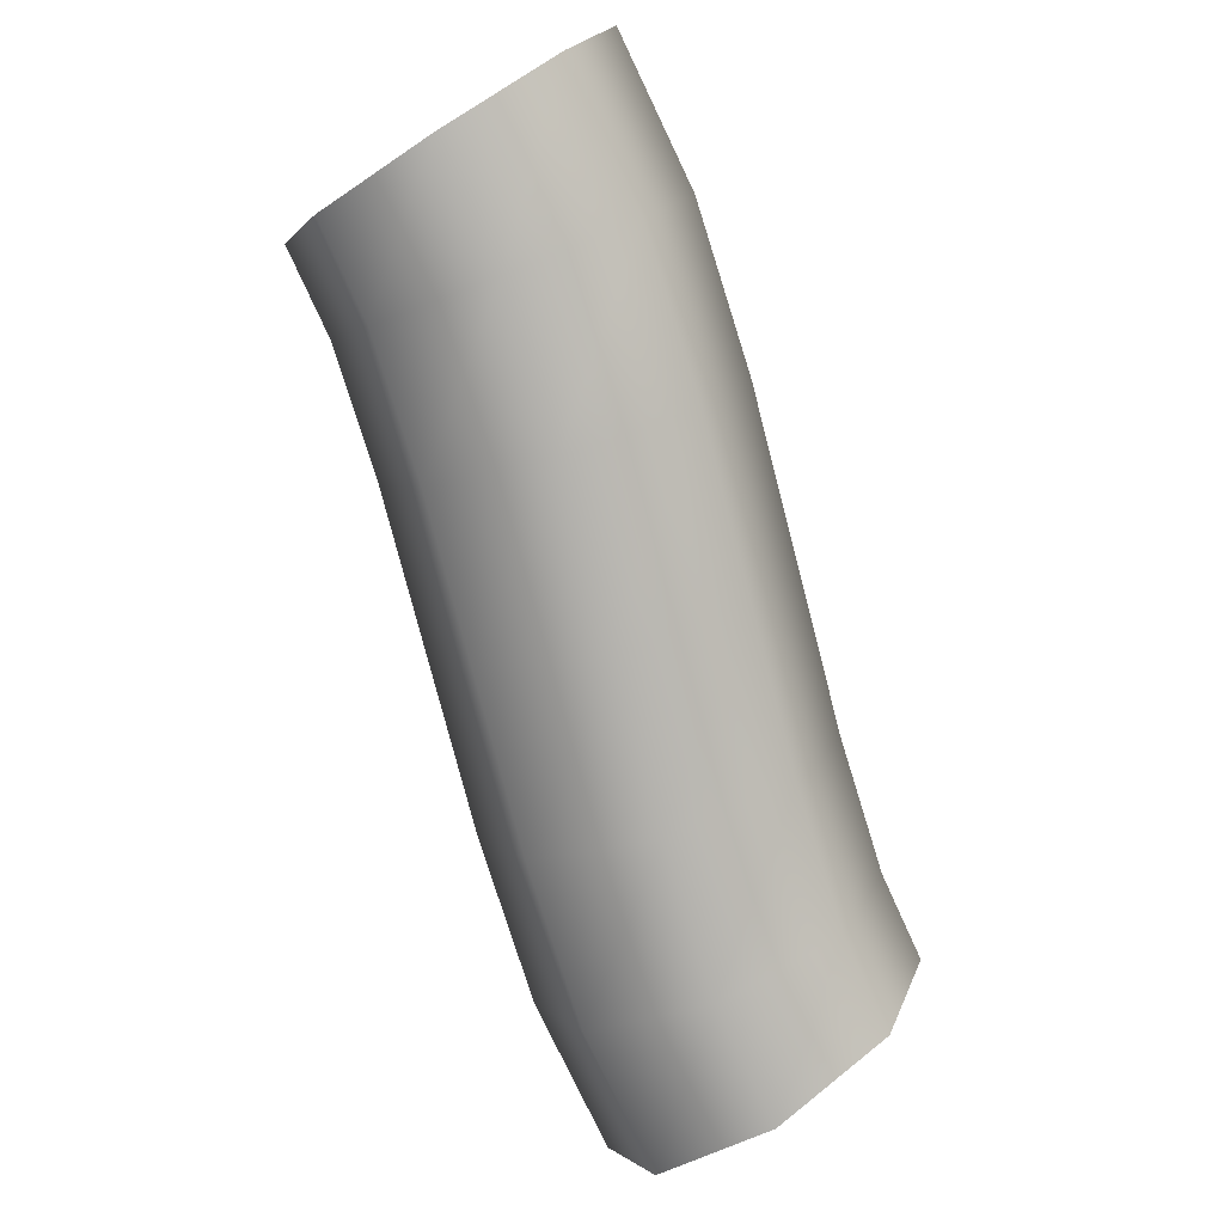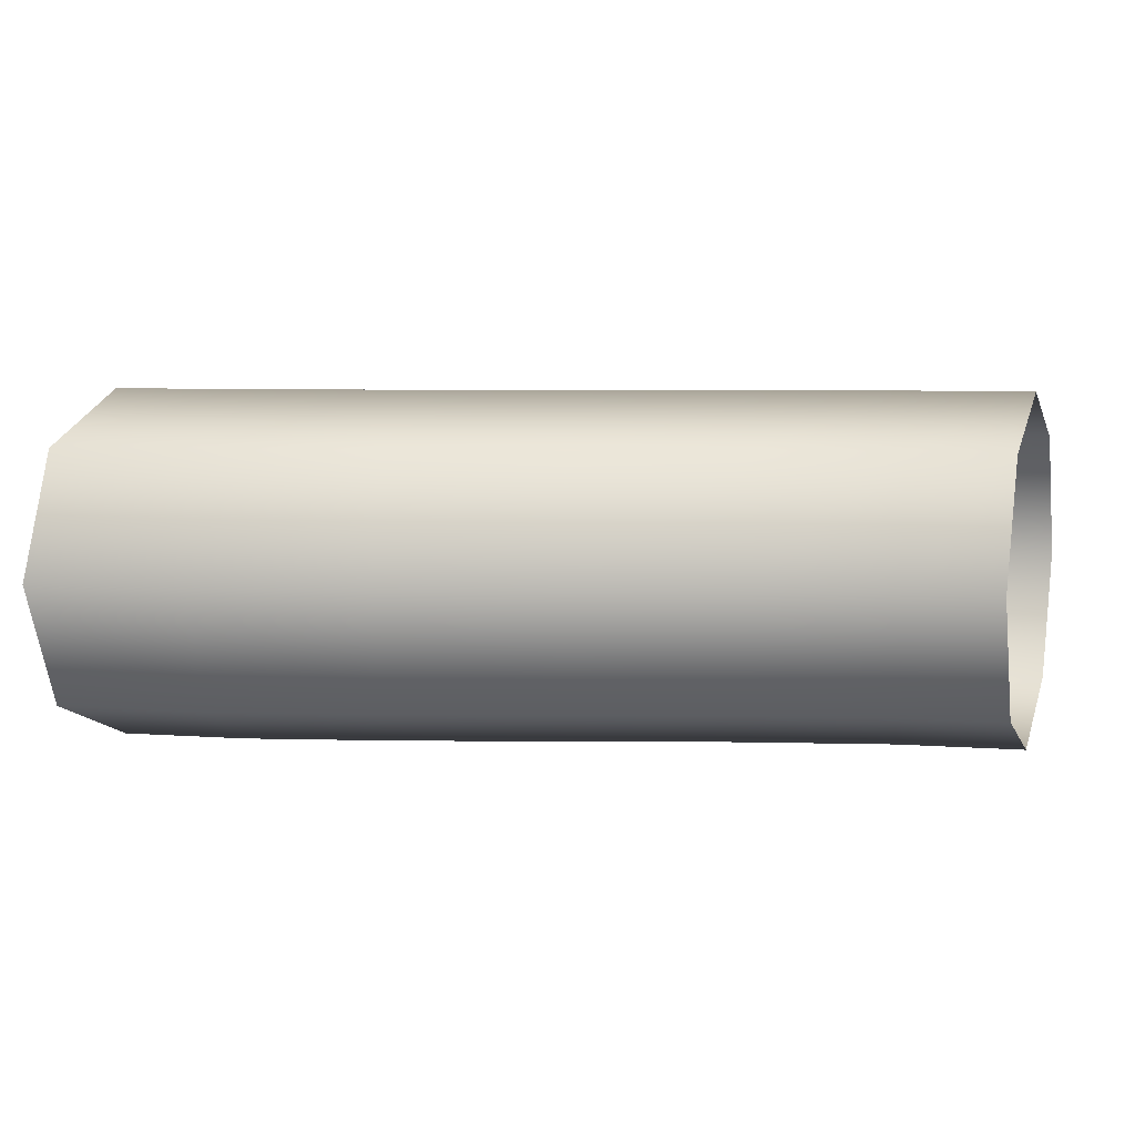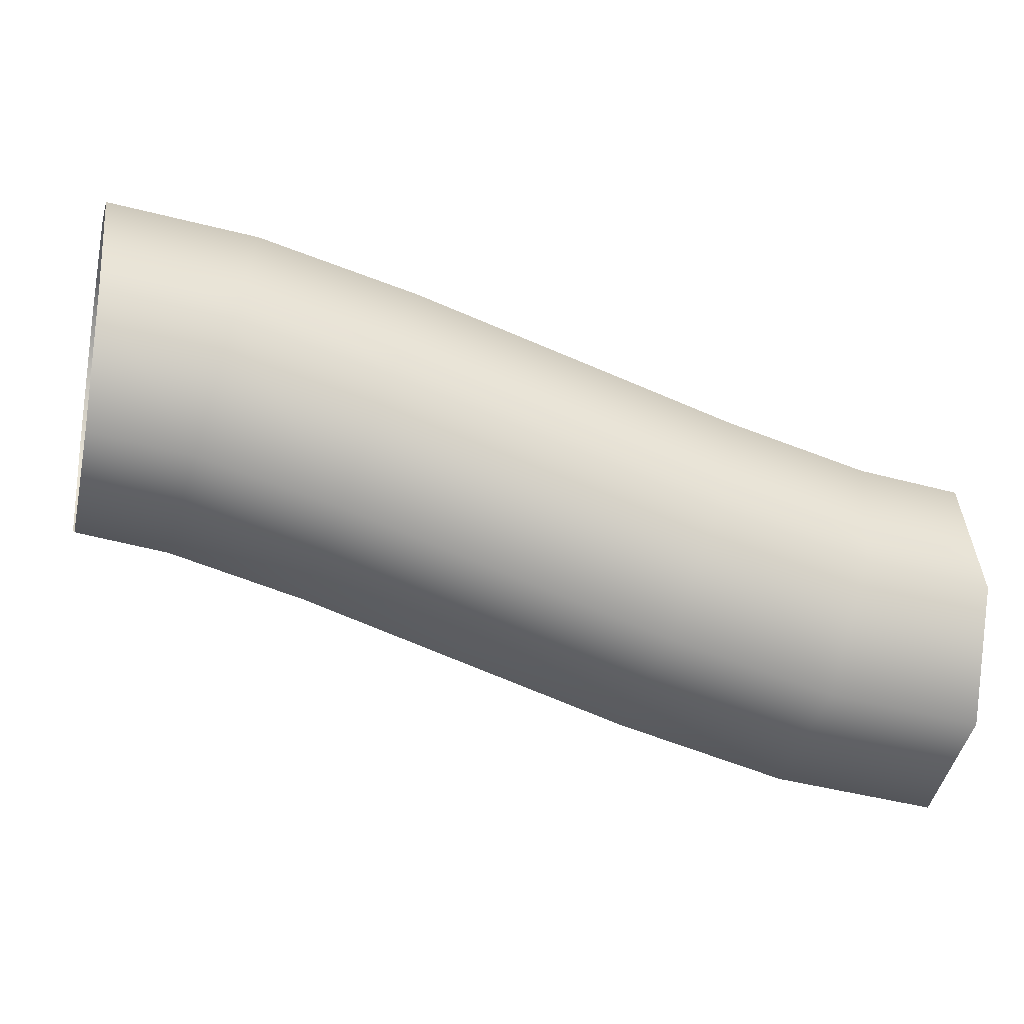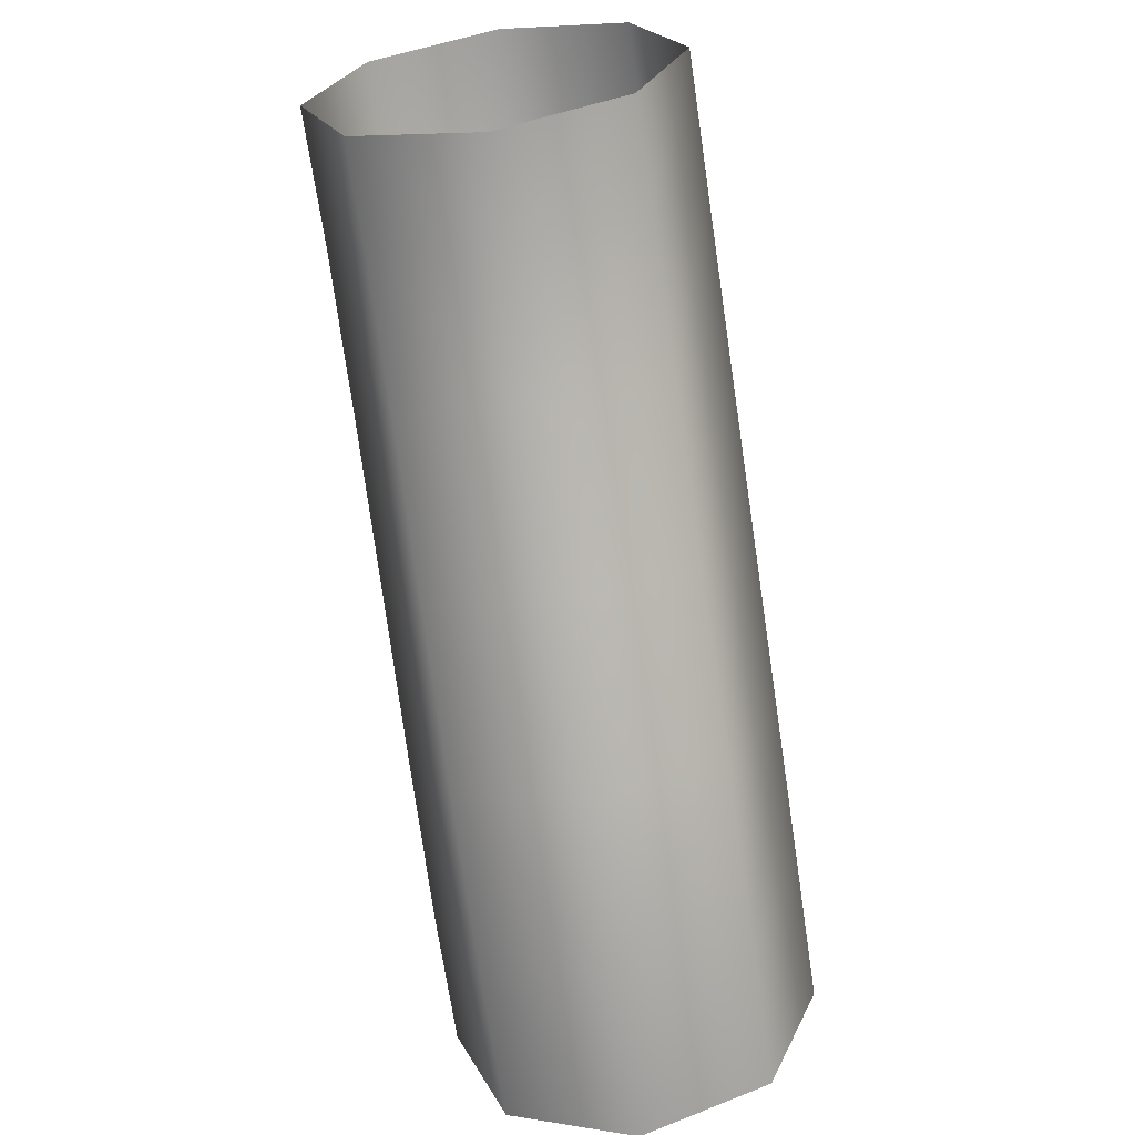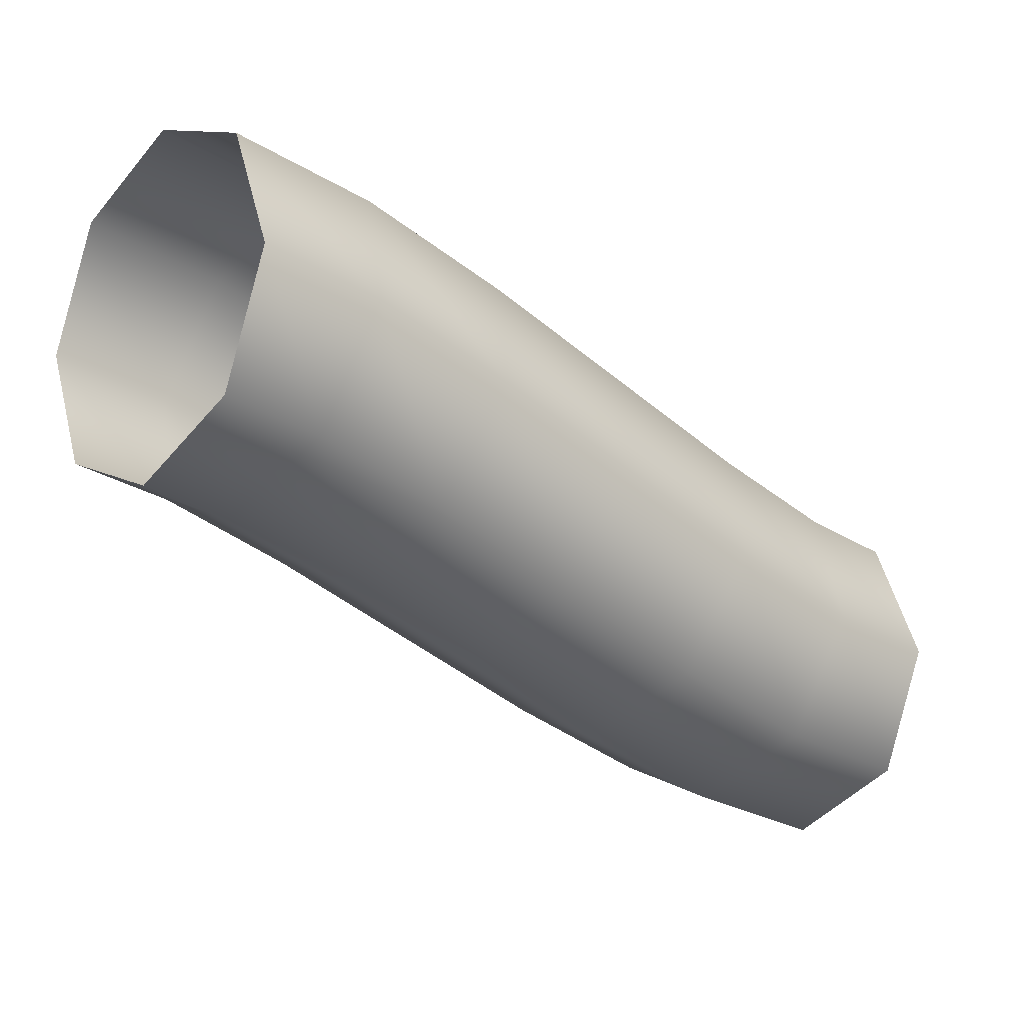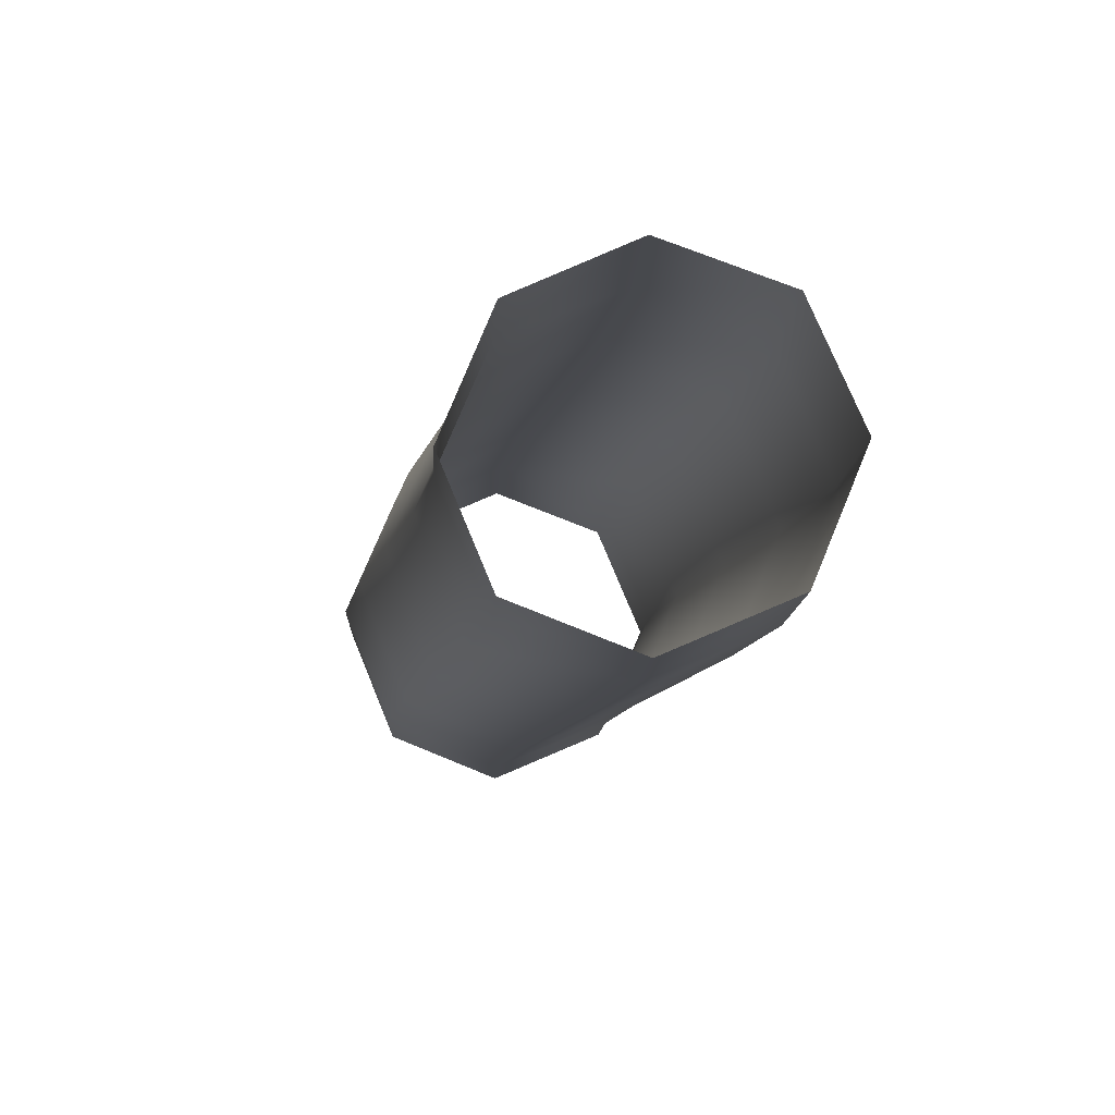
<metadata>
{"format":"obj","ext":"obj","renderer":"f3d","projection":"perspective","resolution":1024,"background":"white","views":[{"elev":-79.3,"azim":-57.4,"up":"+Z"},{"elev":7.4,"azim":19.1,"up":"+Z"},{"elev":-23.1,"azim":166.3,"up":"+Y"},{"elev":-63.2,"azim":98.6,"up":"+Y"},{"elev":-17.2,"azim":138.3,"up":"+Y"},{"elev":-12.0,"azim":94.5,"up":"+Z"}]}
</metadata>
<code>
o thread-a.005
v 1 1.5 -1.4
v 1 1.783 -1.283
v 1 1.9 -1
v 1 1.783 -0.7172
v 1 1.5 -0.6
v 1 1.217 -0.7172
v 1 1.1 -1
v 1 1.217 -1.283
v 0.713 1.463 -1.4
v 0.6578 1.74 -1.283
v 0.635 1.855 -1
v 0.6578 1.74 -0.7172
v 0.713 1.463 -0.6
v 0.7681 1.186 -0.7172
v 0.7909 1.071 -1
v 0.7681 1.186 -1.283
v 0.3704 1.37 -1.4
v 0.2897 1.641 -1.283
v 0.2563 1.754 -1
v 0.2897 1.641 -0.7172
v 0.3704 1.37 -0.6
v 0.451 1.099 -0.7172
v 0.4844 0.987 -1
v 0.451 1.099 -1.283
v 0 1.25 -1.4
v -0.08742 1.519 -1.283
v -0.1236 1.63 -1
v -0.08742 1.519 -0.7172
v 0 1.25 -0.6
v 0.08742 0.981 -0.7172
v 0.1236 0.8696 -1
v 0.08742 0.981 -1.283
v -0.3704 1.13 -1.4
v -0.451 1.401 -1.283
v -0.4844 1.513 -1
v -0.451 1.401 -0.7172
v -0.3704 1.13 -0.6
v -0.2897 0.8585 -0.7172
v -0.2563 0.7462 -1
v -0.2897 0.8585 -1.283
v -0.713 1.037 -1.4
v -0.7681 1.314 -1.283
v -0.7909 1.429 -1
v -0.7681 1.314 -0.7172
v -0.713 1.037 -0.6
v -0.6578 0.7596 -0.7172
v -0.635 0.6447 -1
v -0.6578 0.7596 -1.283
v -1 1 -1.4
v -1 1.283 -1.283
v -1 1.4 -1
v -1 1.283 -0.7172
v -1 1 -0.6
v -1 0.7172 -0.7172
v -1 0.6 -1
v -1 0.7172 -1.283
f 1 9 16
f 2 10 9
f 3 11 10
f 4 12 3
f 5 13 4
f 6 14 5
f 7 15 6
f 8 16 15
f 9 17 24
f 10 18 17
f 11 19 18
f 12 20 11
f 13 21 12
f 14 22 13
f 15 23 14
f 16 24 23
f 17 25 32
f 18 26 25
f 19 27 26
f 20 28 19
f 21 29 20
f 22 30 21
f 23 31 22
f 24 32 31
f 25 33 40
f 26 34 33
f 27 35 34
f 28 36 27
f 29 37 28
f 30 38 29
f 31 39 30
f 32 40 39
f 33 41 48
f 34 42 41
f 35 43 42
f 36 44 35
f 37 45 36
f 38 46 37
f 39 47 38
f 40 48 47
f 41 49 56
f 42 50 49
f 43 51 50
f 44 52 43
f 45 53 44
f 46 54 45
f 47 55 46
f 48 56 55
f 8 1 16
f 1 2 9
f 2 3 10
f 12 11 3
f 13 12 4
f 14 13 5
f 15 14 6
f 7 8 15
f 16 9 24
f 9 10 17
f 10 11 18
f 20 19 11
f 21 20 12
f 22 21 13
f 23 22 14
f 15 16 23
f 24 17 32
f 17 18 25
f 18 19 26
f 28 27 19
f 29 28 20
f 30 29 21
f 31 30 22
f 23 24 31
f 32 25 40
f 25 26 33
f 26 27 34
f 36 35 27
f 37 36 28
f 38 37 29
f 39 38 30
f 31 32 39
f 40 33 48
f 33 34 41
f 34 35 42
f 44 43 35
f 45 44 36
f 46 45 37
f 47 46 38
f 39 40 47
f 48 41 56
f 41 42 49
f 42 43 50
f 52 51 43
f 53 52 44
f 54 53 45
f 55 54 46
f 47 48 55

</code>
